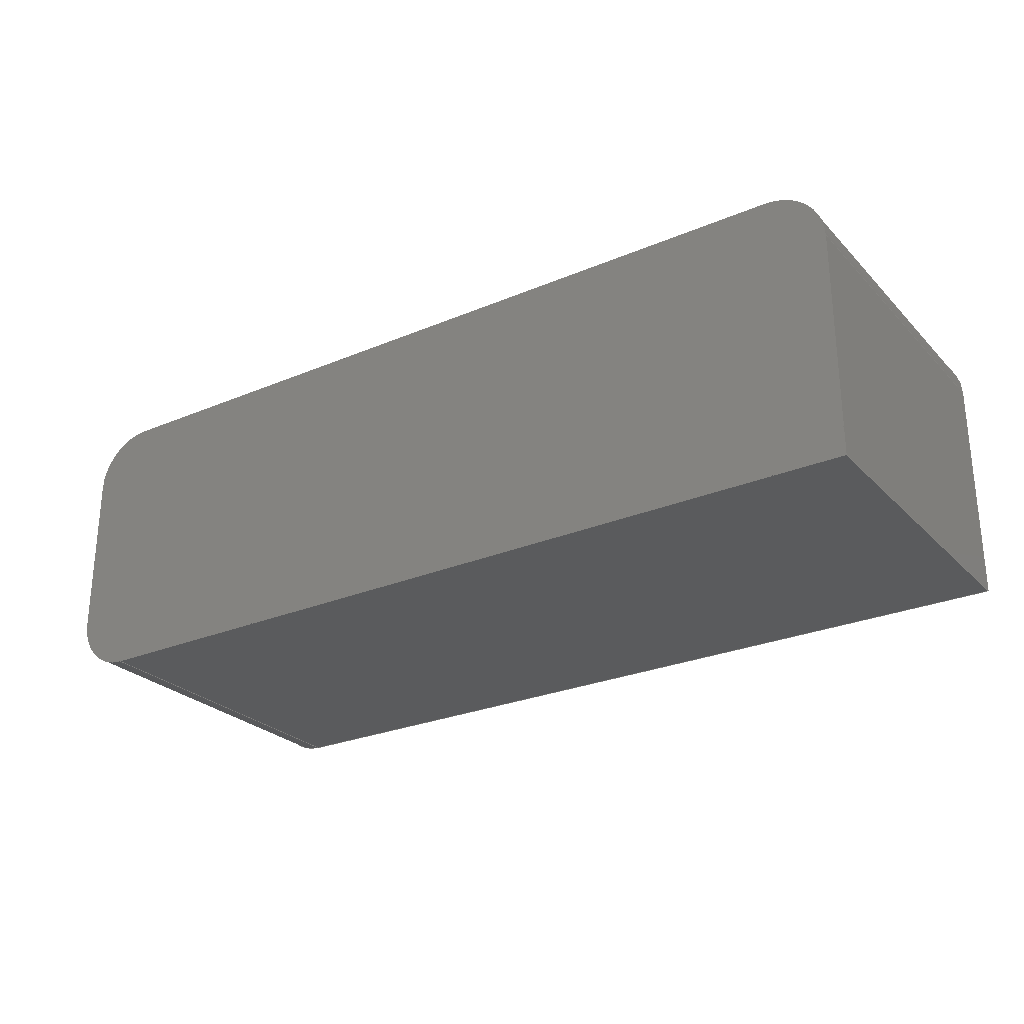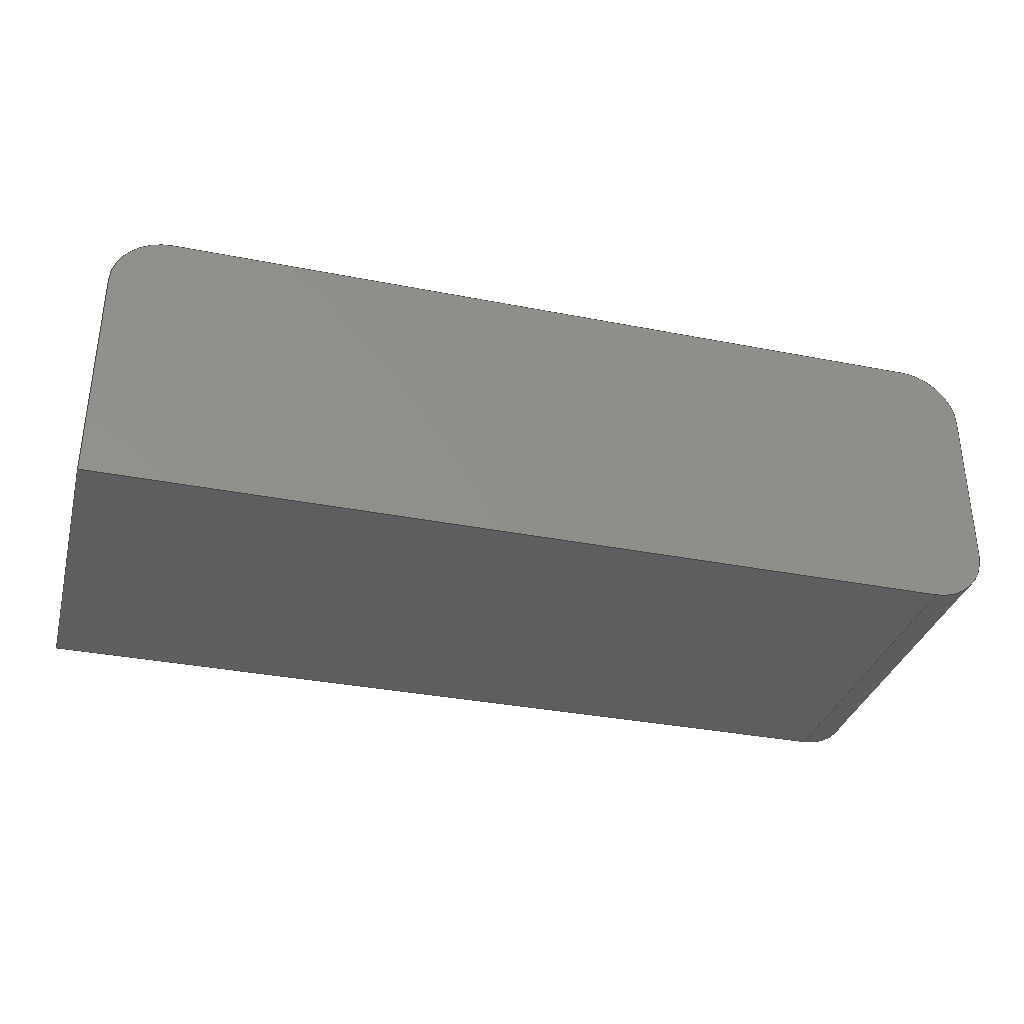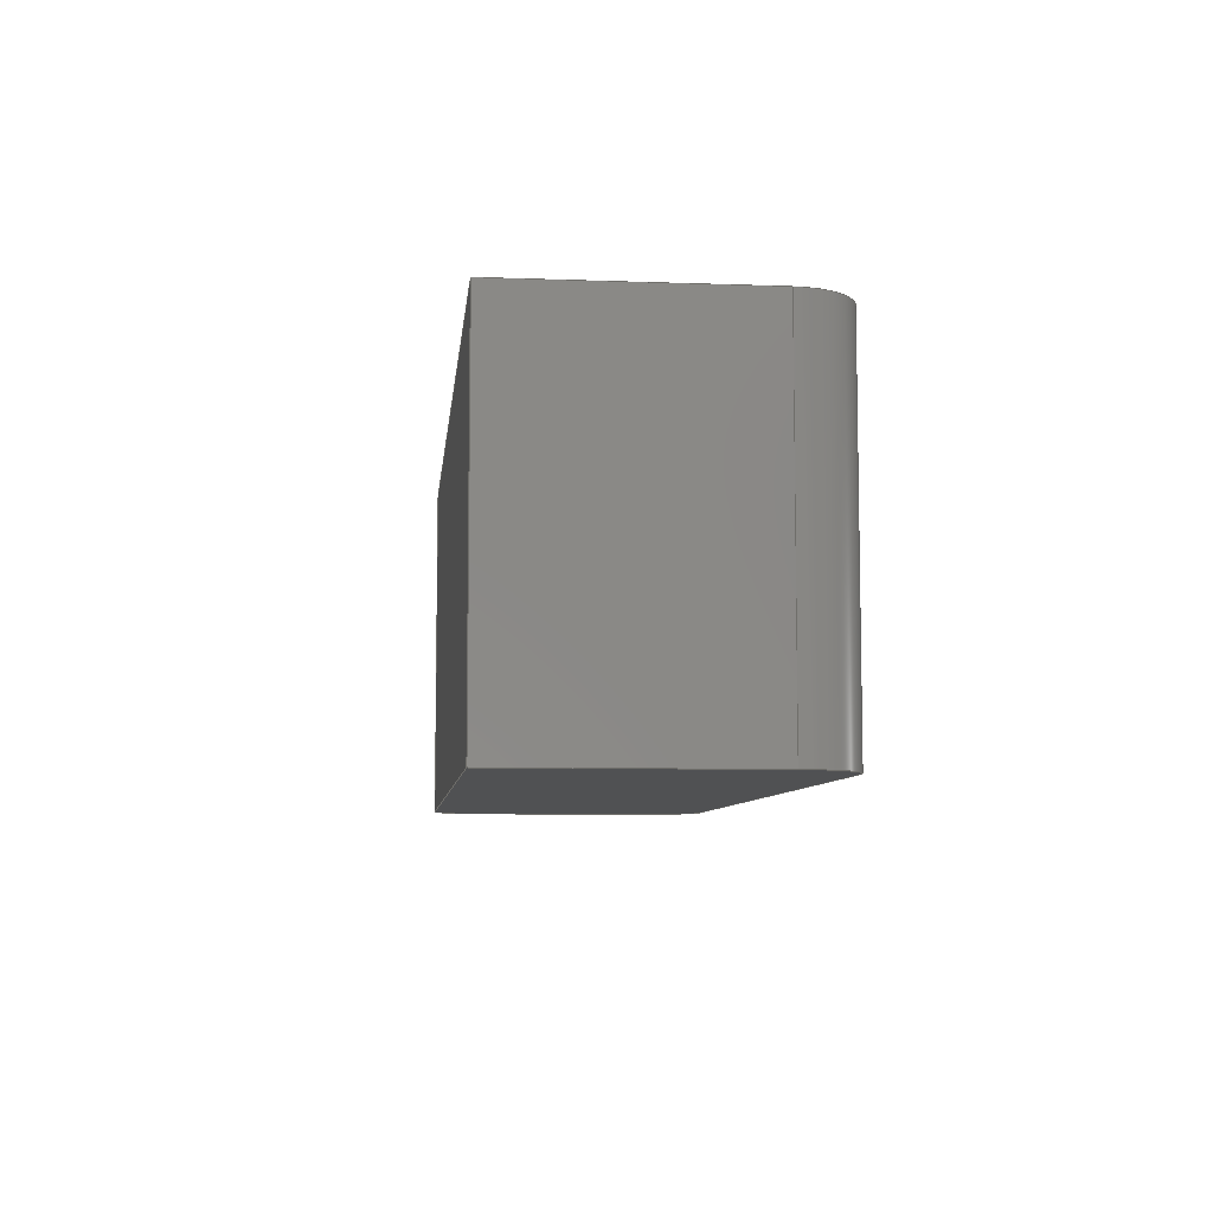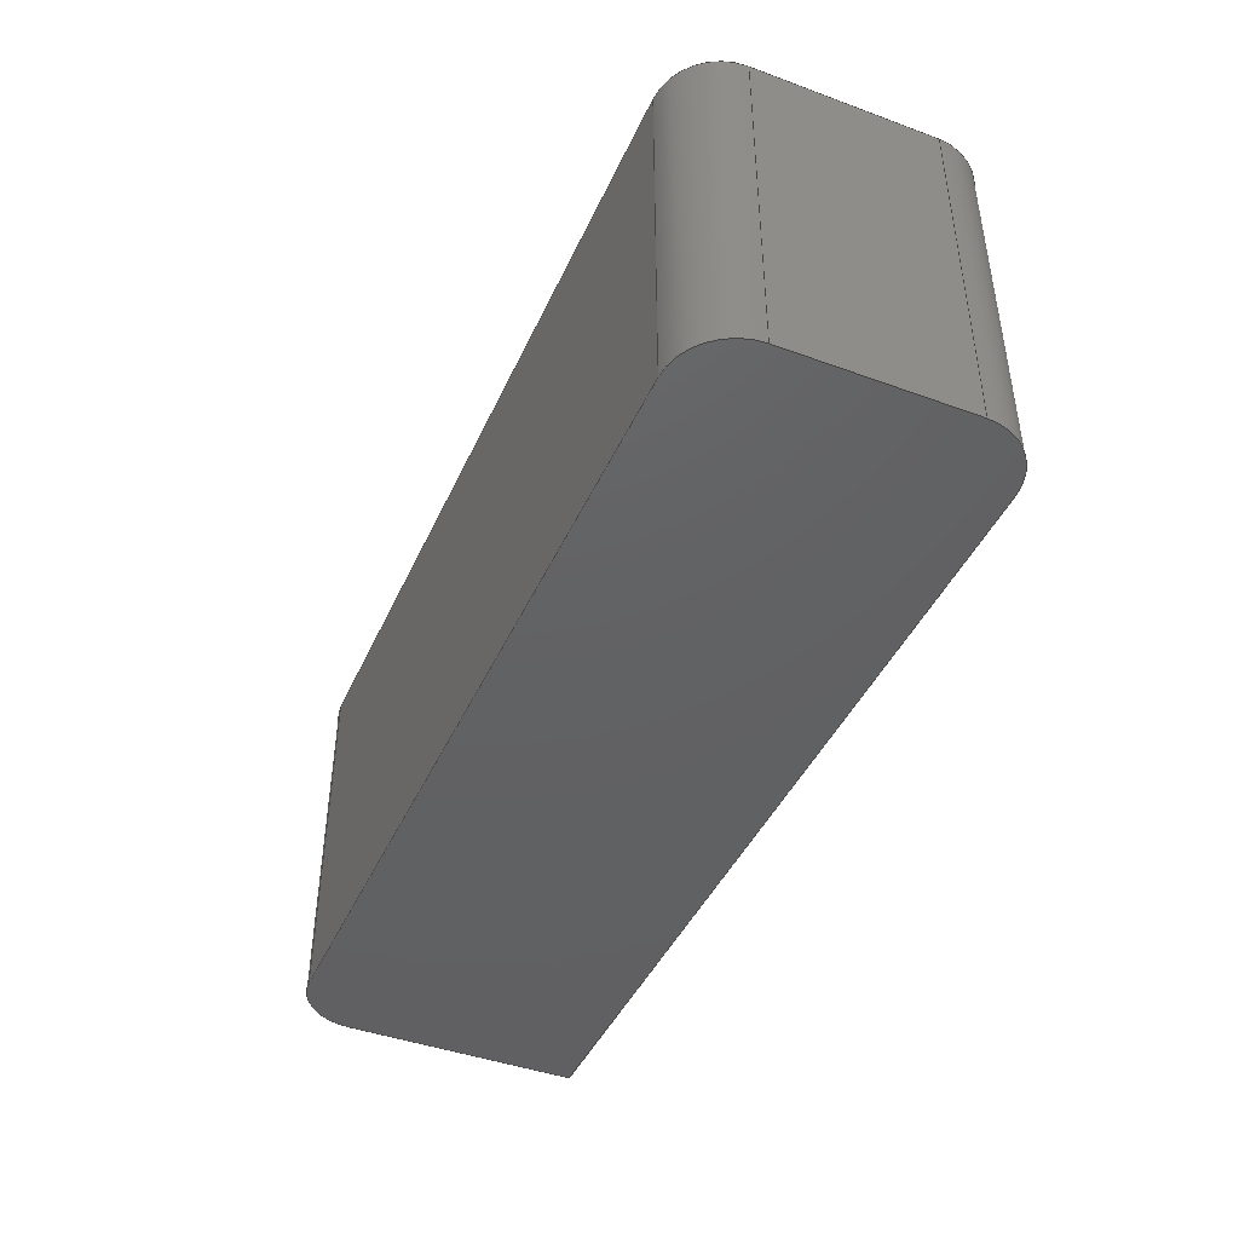
<metadata>
{"format":"step","ext":"step","renderer":"f3d","projection":"perspective","resolution":1024,"background":"white","views":[{"elev":-26.6,"azim":33.5,"up":"+Y"},{"elev":-33.8,"azim":165.0,"up":"+Y"},{"elev":-7.4,"azim":84.1,"up":"+Z"},{"elev":-43.6,"azim":-113.3,"up":"+Z"}]}
</metadata>
<code>
ISO-10303-21;
DATA;
#1=MECHANICAL_DESIGN_GEOMETRIC_PRESENTATION_REPRESENTATION('',(#4),#279);
#2=SHAPE_REPRESENTATION_RELATIONSHIP('SRR','None',#286,#3);
#3=ADVANCED_BREP_SHAPE_REPRESENTATION('',(#5),#278);
#4=STYLED_ITEM('',(#296),#5);
#5=MANIFOLD_SOLID_BREP('Body1',#155);
#6=CYLINDRICAL_SURFACE('',#174,10);
#7=CYLINDRICAL_SURFACE('',#178,10);
#8=CYLINDRICAL_SURFACE('',#181,10);
#9=FACE_OUTER_BOUND('',#18,.T.);
#10=FACE_OUTER_BOUND('',#19,.T.);
#11=FACE_OUTER_BOUND('',#20,.T.);
#12=FACE_OUTER_BOUND('',#21,.T.);
#13=FACE_OUTER_BOUND('',#22,.T.);
#14=FACE_OUTER_BOUND('',#23,.T.);
#15=FACE_OUTER_BOUND('',#24,.T.);
#16=FACE_OUTER_BOUND('',#25,.T.);
#17=FACE_OUTER_BOUND('',#26,.T.);
#18=EDGE_LOOP('',(#98,#99,#100,#101,#102,#103,#104));
#19=EDGE_LOOP('',(#105,#106,#107,#108));
#20=EDGE_LOOP('',(#109,#110,#111,#112));
#21=EDGE_LOOP('',(#113,#114,#115,#116));
#22=EDGE_LOOP('',(#117,#118,#119,#120));
#23=EDGE_LOOP('',(#121,#122,#123,#124));
#24=EDGE_LOOP('',(#125,#126,#127,#128));
#25=EDGE_LOOP('',(#129,#130,#131,#132));
#26=EDGE_LOOP('',(#133,#134,#135,#136,#137,#138,#139));
#27=LINE('',#237,#42);
#28=LINE('',#241,#43);
#29=LINE('',#243,#44);
#30=LINE('',#246,#45);
#31=LINE('',#249,#46);
#32=LINE('',#251,#47);
#33=LINE('',#252,#48);
#34=LINE('',#256,#49);
#35=LINE('',#259,#50);
#36=LINE('',#260,#51);
#37=LINE('',#263,#52);
#38=LINE('',#264,#53);
#39=LINE('',#268,#54);
#40=LINE('',#271,#55);
#41=LINE('',#272,#56);
#42=VECTOR('',#190,10);
#43=VECTOR('',#193,10);
#44=VECTOR('',#194,10);
#45=VECTOR('',#197,10);
#46=VECTOR('',#200,10);
#47=VECTOR('',#201,10);
#48=VECTOR('',#202,10);
#49=VECTOR('',#207,10);
#50=VECTOR('',#210,10);
#51=VECTOR('',#211,10);
#52=VECTOR('',#214,10);
#53=VECTOR('',#215,10);
#54=VECTOR('',#220,10);
#55=VECTOR('',#223,10);
#56=VECTOR('',#224,10);
#57=CIRCLE('',#170,10);
#58=CIRCLE('',#171,10);
#59=CIRCLE('',#172,10);
#60=CIRCLE('',#175,10);
#61=CIRCLE('',#179,10);
#62=CIRCLE('',#182,10);
#63=VERTEX_POINT('',#233);
#64=VERTEX_POINT('',#234);
#65=VERTEX_POINT('',#236);
#66=VERTEX_POINT('',#238);
#67=VERTEX_POINT('',#240);
#68=VERTEX_POINT('',#242);
#69=VERTEX_POINT('',#244);
#70=VERTEX_POINT('',#248);
#71=VERTEX_POINT('',#250);
#72=VERTEX_POINT('',#254);
#73=VERTEX_POINT('',#258);
#74=VERTEX_POINT('',#262);
#75=VERTEX_POINT('',#266);
#76=VERTEX_POINT('',#270);
#77=EDGE_CURVE('',#63,#64,#57,.T.);
#78=EDGE_CURVE('',#64,#65,#27,.T.);
#79=EDGE_CURVE('',#65,#66,#58,.T.);
#80=EDGE_CURVE('',#66,#67,#28,.T.);
#81=EDGE_CURVE('',#67,#68,#29,.T.);
#82=EDGE_CURVE('',#68,#69,#59,.T.);
#83=EDGE_CURVE('',#69,#63,#30,.T.);
#84=EDGE_CURVE('',#70,#64,#31,.T.);
#85=EDGE_CURVE('',#71,#70,#32,.T.);
#86=EDGE_CURVE('',#65,#71,#33,.T.);
#87=EDGE_CURVE('',#72,#71,#60,.T.);
#88=EDGE_CURVE('',#66,#72,#34,.T.);
#89=EDGE_CURVE('',#73,#72,#35,.T.);
#90=EDGE_CURVE('',#67,#73,#36,.T.);
#91=EDGE_CURVE('',#74,#73,#37,.T.);
#92=EDGE_CURVE('',#68,#74,#38,.T.);
#93=EDGE_CURVE('',#75,#74,#61,.T.);
#94=EDGE_CURVE('',#69,#75,#39,.T.);
#95=EDGE_CURVE('',#76,#75,#40,.T.);
#96=EDGE_CURVE('',#63,#76,#41,.T.);
#97=EDGE_CURVE('',#70,#76,#62,.T.);
#98=ORIENTED_EDGE('',*,*,#77,.T.);
#99=ORIENTED_EDGE('',*,*,#78,.T.);
#100=ORIENTED_EDGE('',*,*,#79,.T.);
#101=ORIENTED_EDGE('',*,*,#80,.T.);
#102=ORIENTED_EDGE('',*,*,#81,.T.);
#103=ORIENTED_EDGE('',*,*,#82,.T.);
#104=ORIENTED_EDGE('',*,*,#83,.T.);
#105=ORIENTED_EDGE('',*,*,#84,.F.);
#106=ORIENTED_EDGE('',*,*,#85,.F.);
#107=ORIENTED_EDGE('',*,*,#86,.F.);
#108=ORIENTED_EDGE('',*,*,#78,.F.);
#109=ORIENTED_EDGE('',*,*,#86,.T.);
#110=ORIENTED_EDGE('',*,*,#87,.F.);
#111=ORIENTED_EDGE('',*,*,#88,.F.);
#112=ORIENTED_EDGE('',*,*,#79,.F.);
#113=ORIENTED_EDGE('',*,*,#88,.T.);
#114=ORIENTED_EDGE('',*,*,#89,.F.);
#115=ORIENTED_EDGE('',*,*,#90,.F.);
#116=ORIENTED_EDGE('',*,*,#80,.F.);
#117=ORIENTED_EDGE('',*,*,#90,.T.);
#118=ORIENTED_EDGE('',*,*,#91,.F.);
#119=ORIENTED_EDGE('',*,*,#92,.F.);
#120=ORIENTED_EDGE('',*,*,#81,.F.);
#121=ORIENTED_EDGE('',*,*,#92,.T.);
#122=ORIENTED_EDGE('',*,*,#93,.F.);
#123=ORIENTED_EDGE('',*,*,#94,.F.);
#124=ORIENTED_EDGE('',*,*,#82,.F.);
#125=ORIENTED_EDGE('',*,*,#94,.T.);
#126=ORIENTED_EDGE('',*,*,#95,.F.);
#127=ORIENTED_EDGE('',*,*,#96,.F.);
#128=ORIENTED_EDGE('',*,*,#83,.F.);
#129=ORIENTED_EDGE('',*,*,#96,.T.);
#130=ORIENTED_EDGE('',*,*,#97,.F.);
#131=ORIENTED_EDGE('',*,*,#84,.T.);
#132=ORIENTED_EDGE('',*,*,#77,.F.);
#133=ORIENTED_EDGE('',*,*,#97,.T.);
#134=ORIENTED_EDGE('',*,*,#95,.T.);
#135=ORIENTED_EDGE('',*,*,#93,.T.);
#136=ORIENTED_EDGE('',*,*,#91,.T.);
#137=ORIENTED_EDGE('',*,*,#89,.T.);
#138=ORIENTED_EDGE('',*,*,#87,.T.);
#139=ORIENTED_EDGE('',*,*,#85,.T.);
#140=PLANE('',#169);
#141=PLANE('',#173);
#142=PLANE('',#176);
#143=PLANE('',#177);
#144=PLANE('',#180);
#145=PLANE('',#183);
#146=ADVANCED_FACE('',(#9),#140,.F.);
#147=ADVANCED_FACE('',(#10),#141,.T.);
#148=ADVANCED_FACE('',(#11),#6,.T.);
#149=ADVANCED_FACE('',(#12),#142,.T.);
#150=ADVANCED_FACE('',(#13),#143,.T.);
#151=ADVANCED_FACE('',(#14),#7,.T.);
#152=ADVANCED_FACE('',(#15),#144,.T.);
#153=ADVANCED_FACE('',(#16),#8,.T.);
#154=ADVANCED_FACE('',(#17),#145,.T.);
#155=CLOSED_SHELL('',(#146,#147,#148,#149,#150,#151,#152,#153,#154));
#156=DERIVED_UNIT_ELEMENT(#158,1);
#157=DERIVED_UNIT_ELEMENT(#281,3);
#158=(
MASS_UNIT()
NAMED_UNIT(*)
SI_UNIT(.KILO.,.GRAM.)
);
#159=DERIVED_UNIT((#156,#157));
#160=MEASURE_REPRESENTATION_ITEM('density measure',
POSITIVE_RATIO_MEASURE(7850),#159);
#161=PROPERTY_DEFINITION_REPRESENTATION(#166,#163);
#162=PROPERTY_DEFINITION_REPRESENTATION(#167,#164);
#163=REPRESENTATION('material name',(#165),#278);
#164=REPRESENTATION('density',(#160),#278);
#165=DESCRIPTIVE_REPRESENTATION_ITEM('Steel','Steel');
#166=PROPERTY_DEFINITION('material property','material name',#288);
#167=PROPERTY_DEFINITION('material property','density of part',#288);
#168=AXIS2_PLACEMENT_3D('placement',#231,#184,#185);
#169=AXIS2_PLACEMENT_3D('',#232,#186,#187);
#170=AXIS2_PLACEMENT_3D('',#235,#188,#189);
#171=AXIS2_PLACEMENT_3D('',#239,#191,#192);
#172=AXIS2_PLACEMENT_3D('',#245,#195,#196);
#173=AXIS2_PLACEMENT_3D('',#247,#198,#199);
#174=AXIS2_PLACEMENT_3D('',#253,#203,#204);
#175=AXIS2_PLACEMENT_3D('',#255,#205,#206);
#176=AXIS2_PLACEMENT_3D('',#257,#208,#209);
#177=AXIS2_PLACEMENT_3D('',#261,#212,#213);
#178=AXIS2_PLACEMENT_3D('',#265,#216,#217);
#179=AXIS2_PLACEMENT_3D('',#267,#218,#219);
#180=AXIS2_PLACEMENT_3D('',#269,#221,#222);
#181=AXIS2_PLACEMENT_3D('',#273,#225,#226);
#182=AXIS2_PLACEMENT_3D('',#274,#227,#228);
#183=AXIS2_PLACEMENT_3D('',#275,#229,#230);
#184=DIRECTION('axis',(0,0,1));
#185=DIRECTION('refdir',(1,0,0));
#186=DIRECTION('center_axis',(0,0,1));
#187=DIRECTION('ref_axis',(1,0,0));
#188=DIRECTION('center_axis',(0,0,-1));
#189=DIRECTION('ref_axis',(-4.441e-16,1,0));
#190=DIRECTION('',(1,0,0));
#191=DIRECTION('center_axis',(0,0,-1));
#192=DIRECTION('ref_axis',(1,-1.776e-15,0));
#193=DIRECTION('',(4.441e-16,-1,0));
#194=DIRECTION('',(-1,7.401e-18,0));
#195=DIRECTION('center_axis',(0,0,-1));
#196=DIRECTION('ref_axis',(-1,-2.22e-16,0));
#197=DIRECTION('',(0,1,0));
#198=DIRECTION('center_axis',(0,1,0));
#199=DIRECTION('ref_axis',(-1,0,0));
#200=DIRECTION('',(0,0,-1));
#201=DIRECTION('',(-1,0,0));
#202=DIRECTION('',(0,0,1));
#203=DIRECTION('center_axis',(0,0,1));
#204=DIRECTION('ref_axis',(1,-1.776e-15,0));
#205=DIRECTION('center_axis',(0,0,1));
#206=DIRECTION('ref_axis',(1,-1.776e-15,0));
#207=DIRECTION('',(0,0,1));
#208=DIRECTION('center_axis',(1,4.441e-16,0));
#209=DIRECTION('ref_axis',(-4.441e-16,1,0));
#210=DIRECTION('',(-4.441e-16,1,0));
#211=DIRECTION('',(0,0,1));
#212=DIRECTION('center_axis',(-7.401e-18,-1,0));
#213=DIRECTION('ref_axis',(1,-7.401e-18,0));
#214=DIRECTION('',(1,-7.401e-18,0));
#215=DIRECTION('',(0,0,1));
#216=DIRECTION('center_axis',(0,0,1));
#217=DIRECTION('ref_axis',(-1,-2.22e-16,0));
#218=DIRECTION('center_axis',(0,0,1));
#219=DIRECTION('ref_axis',(-1,-2.22e-16,0));
#220=DIRECTION('',(0,0,1));
#221=DIRECTION('center_axis',(-1,0,0));
#222=DIRECTION('ref_axis',(0,-1,0));
#223=DIRECTION('',(0,-1,0));
#224=DIRECTION('',(0,0,1));
#225=DIRECTION('center_axis',(0,0,1));
#226=DIRECTION('ref_axis',(-4.441e-16,1,0));
#227=DIRECTION('center_axis',(0,0,1));
#228=DIRECTION('ref_axis',(-4.441e-16,1,0));
#229=DIRECTION('center_axis',(0,0,1));
#230=DIRECTION('ref_axis',(1,0,0));
#231=CARTESIAN_POINT('',(0,0,0));
#232=CARTESIAN_POINT('Origin',(45,25,-30));
#233=CARTESIAN_POINT('',(-35,40,-30));
#234=CARTESIAN_POINT('',(-25,50,-30));
#235=CARTESIAN_POINT('Origin',(-25,40,-30));
#236=CARTESIAN_POINT('',(115,50,-30));
#237=CARTESIAN_POINT('',(-25,50,-30));
#238=CARTESIAN_POINT('',(125,40,-30));
#239=CARTESIAN_POINT('Origin',(115,40,-30));
#240=CARTESIAN_POINT('',(125,0,-30));
#241=CARTESIAN_POINT('',(125,40,-30));
#242=CARTESIAN_POINT('',(-25,0,-30));
#243=CARTESIAN_POINT('',(125,0,-30));
#244=CARTESIAN_POINT('',(-35,10,-30));
#245=CARTESIAN_POINT('Origin',(-25,10,-30));
#246=CARTESIAN_POINT('',(-35,10,-30));
#247=CARTESIAN_POINT('Origin',(115,50,0));
#248=CARTESIAN_POINT('',(-25,50,30));
#249=CARTESIAN_POINT('',(-25,50,0));
#250=CARTESIAN_POINT('',(115,50,30));
#251=CARTESIAN_POINT('',(-25,50,30));
#252=CARTESIAN_POINT('',(115,50,0));
#253=CARTESIAN_POINT('Origin',(115,40,0));
#254=CARTESIAN_POINT('',(125,40,30));
#255=CARTESIAN_POINT('Origin',(115,40,30));
#256=CARTESIAN_POINT('',(125,40,0));
#257=CARTESIAN_POINT('Origin',(125,0,0));
#258=CARTESIAN_POINT('',(125,0,30));
#259=CARTESIAN_POINT('',(125,40,30));
#260=CARTESIAN_POINT('',(125,0,0));
#261=CARTESIAN_POINT('Origin',(-25,1.11e-15,0));
#262=CARTESIAN_POINT('',(-25,0,30));
#263=CARTESIAN_POINT('',(125,0,30));
#264=CARTESIAN_POINT('',(-25,1.11e-15,0));
#265=CARTESIAN_POINT('Origin',(-25,10,0));
#266=CARTESIAN_POINT('',(-35,10,30));
#267=CARTESIAN_POINT('Origin',(-25,10,30));
#268=CARTESIAN_POINT('',(-35,10,0));
#269=CARTESIAN_POINT('Origin',(-35,40,0));
#270=CARTESIAN_POINT('',(-35,40,30));
#271=CARTESIAN_POINT('',(-35,10,30));
#272=CARTESIAN_POINT('',(-35,40,0));
#273=CARTESIAN_POINT('Origin',(-25,40,0));
#274=CARTESIAN_POINT('Origin',(-25,40,30));
#275=CARTESIAN_POINT('Origin',(45,25,30));
#276=UNCERTAINTY_MEASURE_WITH_UNIT(LENGTH_MEASURE(0.01),#280,
'DISTANCE_ACCURACY_VALUE',
'Maximum model space distance between geometric entities at asserted c
onnectivities');
#277=UNCERTAINTY_MEASURE_WITH_UNIT(LENGTH_MEASURE(0.01),#280,
'DISTANCE_ACCURACY_VALUE',
'Maximum model space distance between geometric entities at asserted c
onnectivities');
#278=(
GEOMETRIC_REPRESENTATION_CONTEXT(3)
GLOBAL_UNCERTAINTY_ASSIGNED_CONTEXT((#276))
GLOBAL_UNIT_ASSIGNED_CONTEXT((#280,#282,#283))
REPRESENTATION_CONTEXT('','3D')
);
#279=(
GEOMETRIC_REPRESENTATION_CONTEXT(3)
GLOBAL_UNCERTAINTY_ASSIGNED_CONTEXT((#277))
GLOBAL_UNIT_ASSIGNED_CONTEXT((#280,#282,#283))
REPRESENTATION_CONTEXT('','3D')
);
#280=(
LENGTH_UNIT()
NAMED_UNIT(*)
SI_UNIT(.MILLI.,.METRE.)
);
#281=(
LENGTH_UNIT()
NAMED_UNIT(*)
SI_UNIT($,.METRE.)
);
#282=(
NAMED_UNIT(*)
PLANE_ANGLE_UNIT()
SI_UNIT($,.RADIAN.)
);
#283=(
NAMED_UNIT(*)
SI_UNIT($,.STERADIAN.)
SOLID_ANGLE_UNIT()
);
#284=SHAPE_DEFINITION_REPRESENTATION(#285,#286);
#285=PRODUCT_DEFINITION_SHAPE('',$,#288);
#286=SHAPE_REPRESENTATION('',(#168),#278);
#287=PRODUCT_DEFINITION_CONTEXT('part definition',#292,'design');
#288=PRODUCT_DEFINITION('Untitled','Untitled',#289,#287);
#289=PRODUCT_DEFINITION_FORMATION('',$,#294);
#290=PRODUCT_RELATED_PRODUCT_CATEGORY('Untitled','Untitled',(#294));
#291=APPLICATION_PROTOCOL_DEFINITION('international standard',
'automotive_design',2009,#292);
#292=APPLICATION_CONTEXT(
'Core Data for Automotive Mechanical Design Process');
#293=PRODUCT_CONTEXT('part definition',#292,'mechanical');
#294=PRODUCT('Untitled','Untitled',$,(#293));
#295=PRESENTATION_STYLE_ASSIGNMENT((#297));
#296=PRESENTATION_STYLE_ASSIGNMENT((#298));
#297=SURFACE_STYLE_USAGE(.BOTH.,#299);
#298=SURFACE_STYLE_USAGE(.BOTH.,#300);
#299=SURFACE_SIDE_STYLE('',(#301));
#300=SURFACE_SIDE_STYLE('',(#302));
#301=SURFACE_STYLE_FILL_AREA(#303);
#302=SURFACE_STYLE_FILL_AREA(#304);
#303=FILL_AREA_STYLE('Steel - Satin',(#305));
#304=FILL_AREA_STYLE('Paint - Enamel Glossy (Black)',(#306));
#305=FILL_AREA_STYLE_COLOUR('Steel - Satin',#307);
#306=FILL_AREA_STYLE_COLOUR('Paint - Enamel Glossy (Black)',#308);
#307=COLOUR_RGB('Steel - Satin',0.6275,0.6275,0.6275);
#308=COLOUR_RGB('Paint - Enamel Glossy (Black)',0.09804,0.09804,
0.09804);
ENDSEC;
END-ISO-10303-21;

</code>
